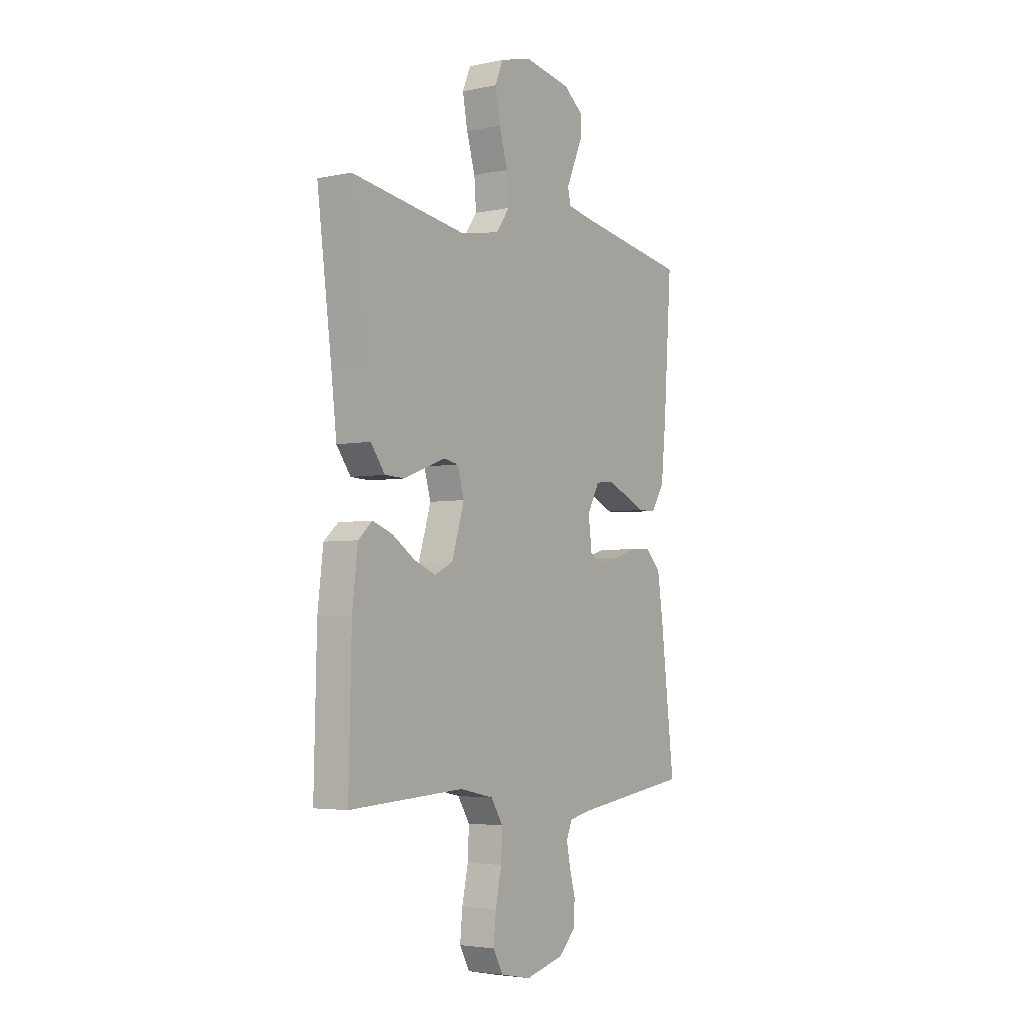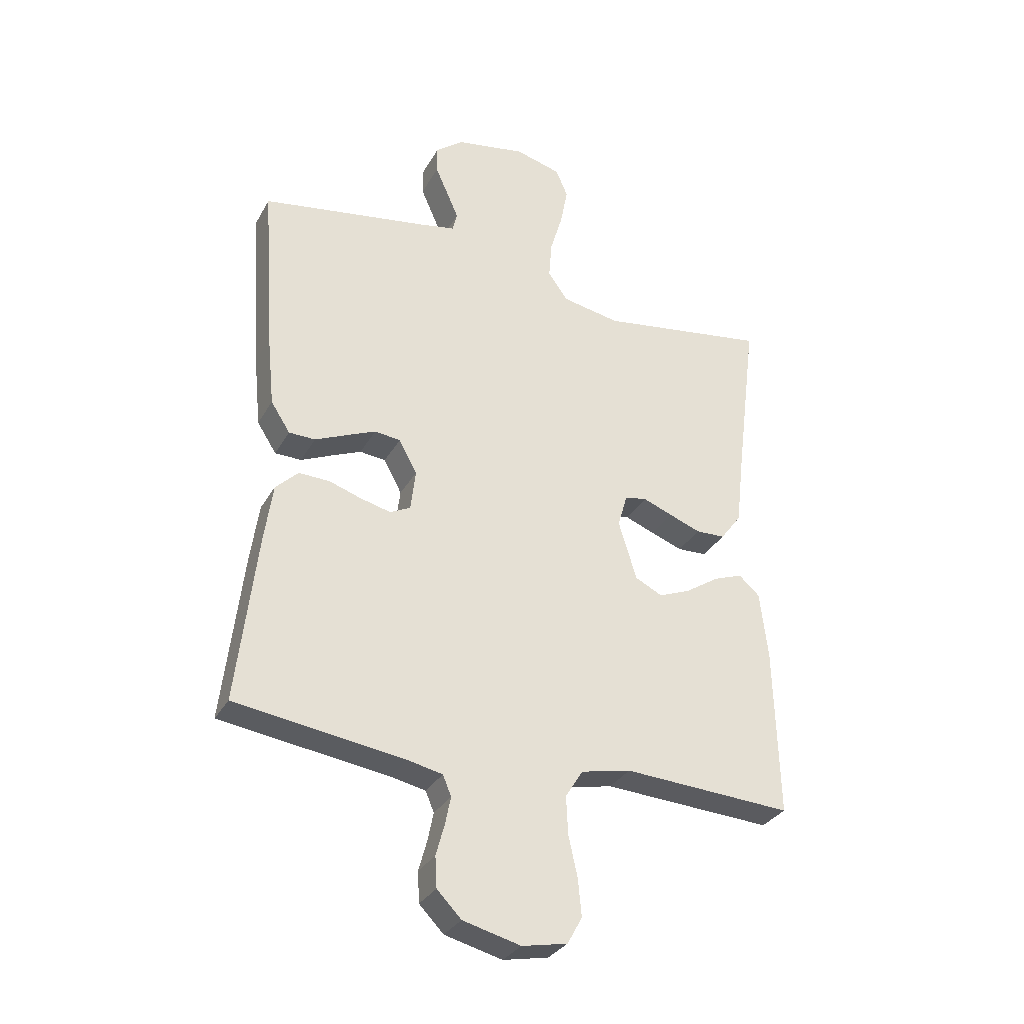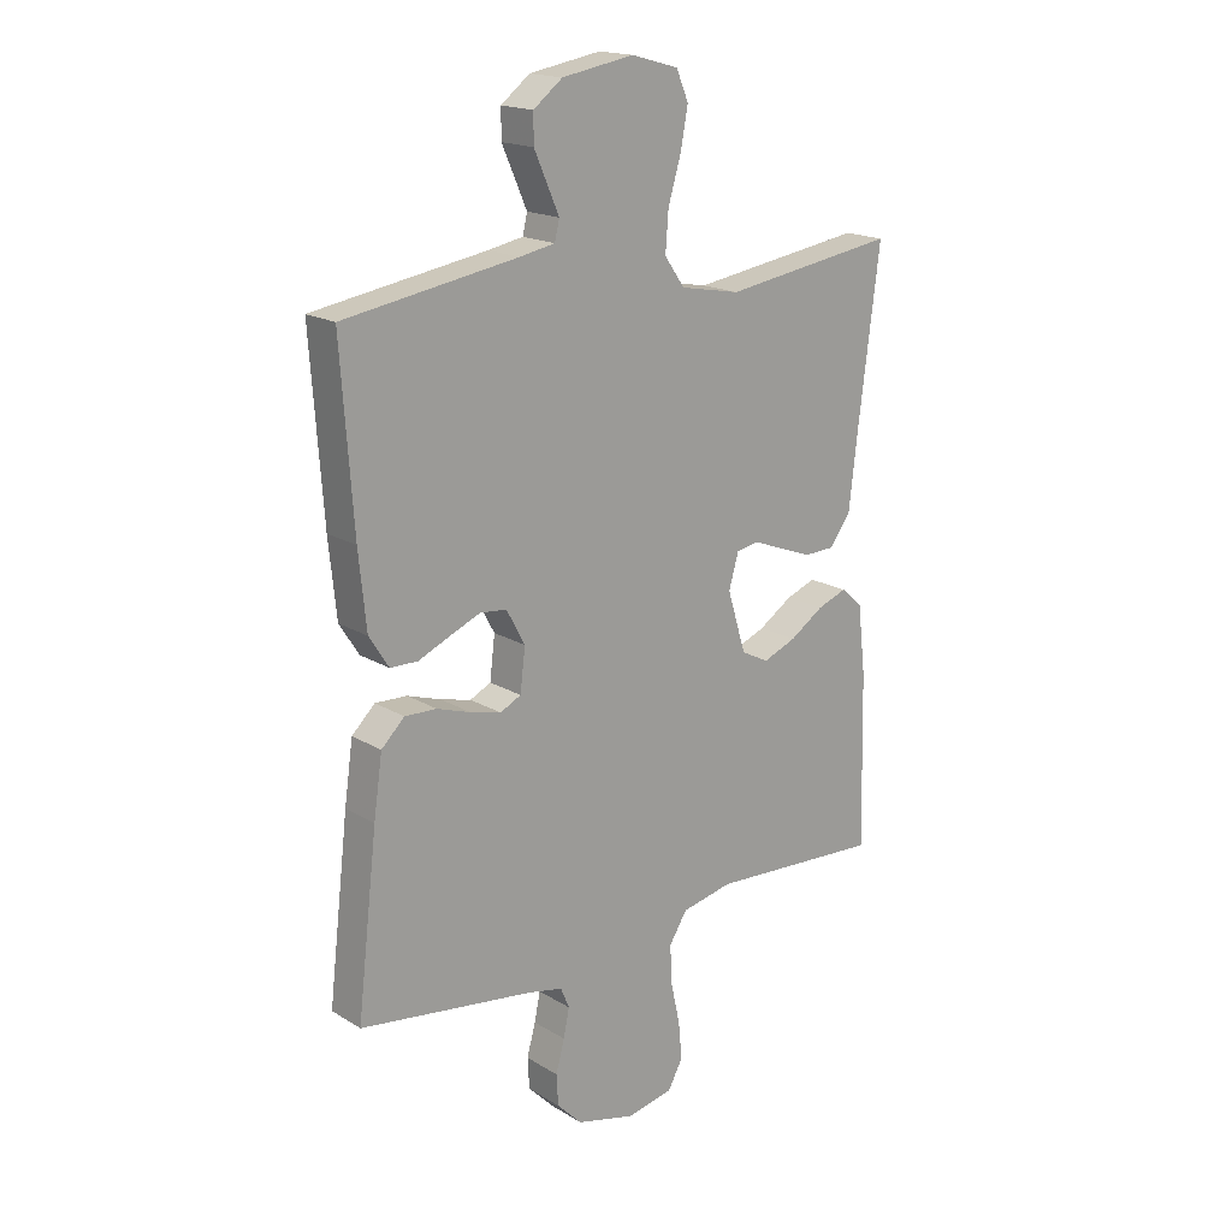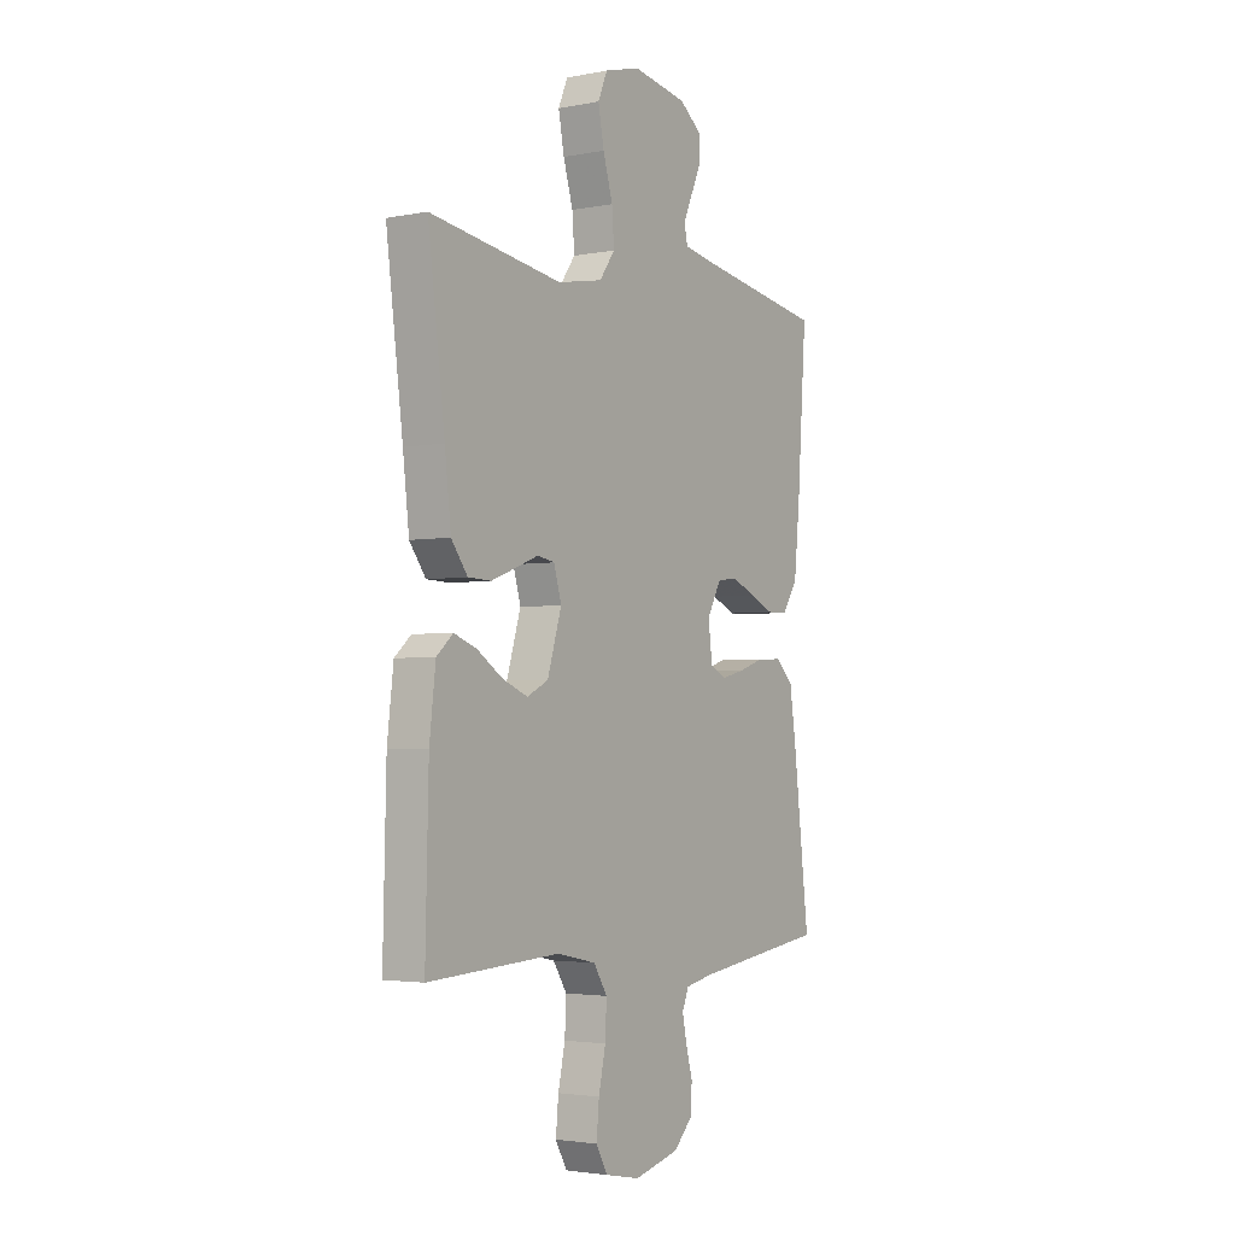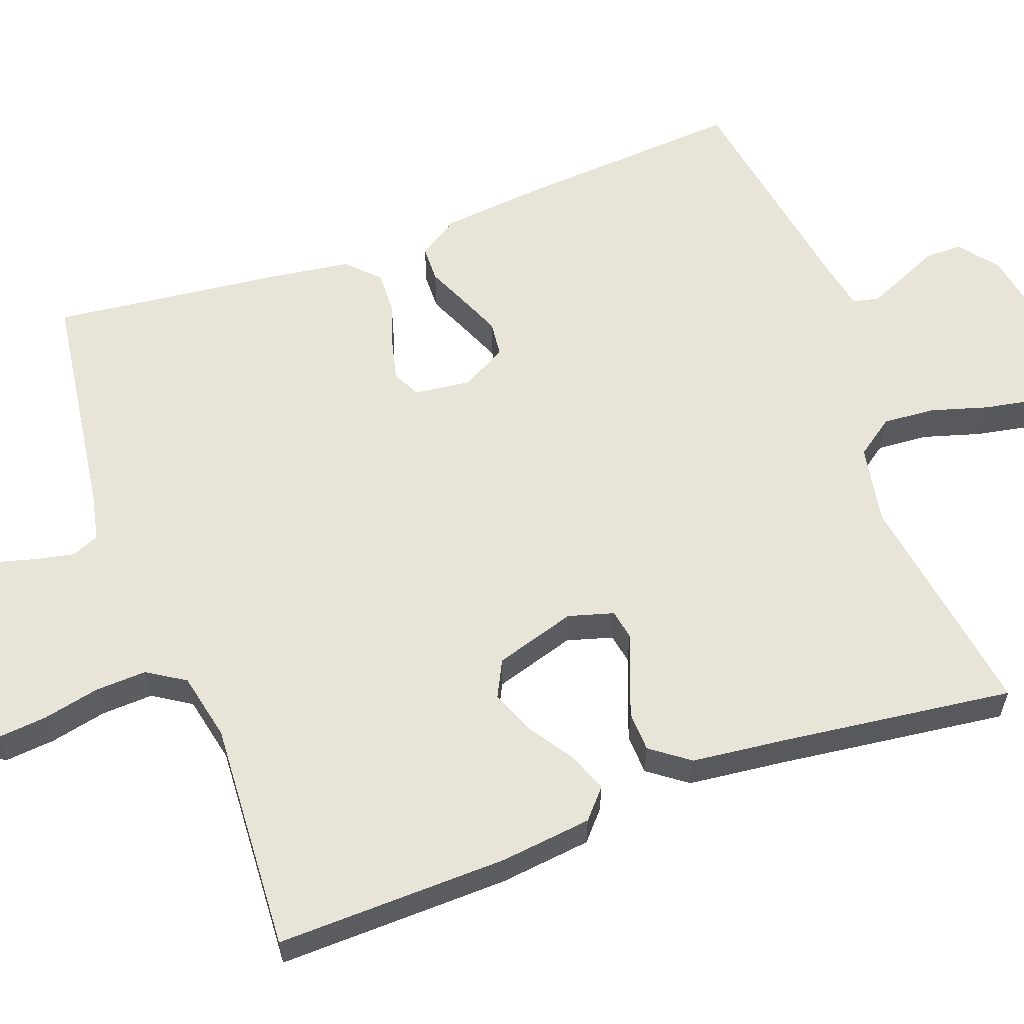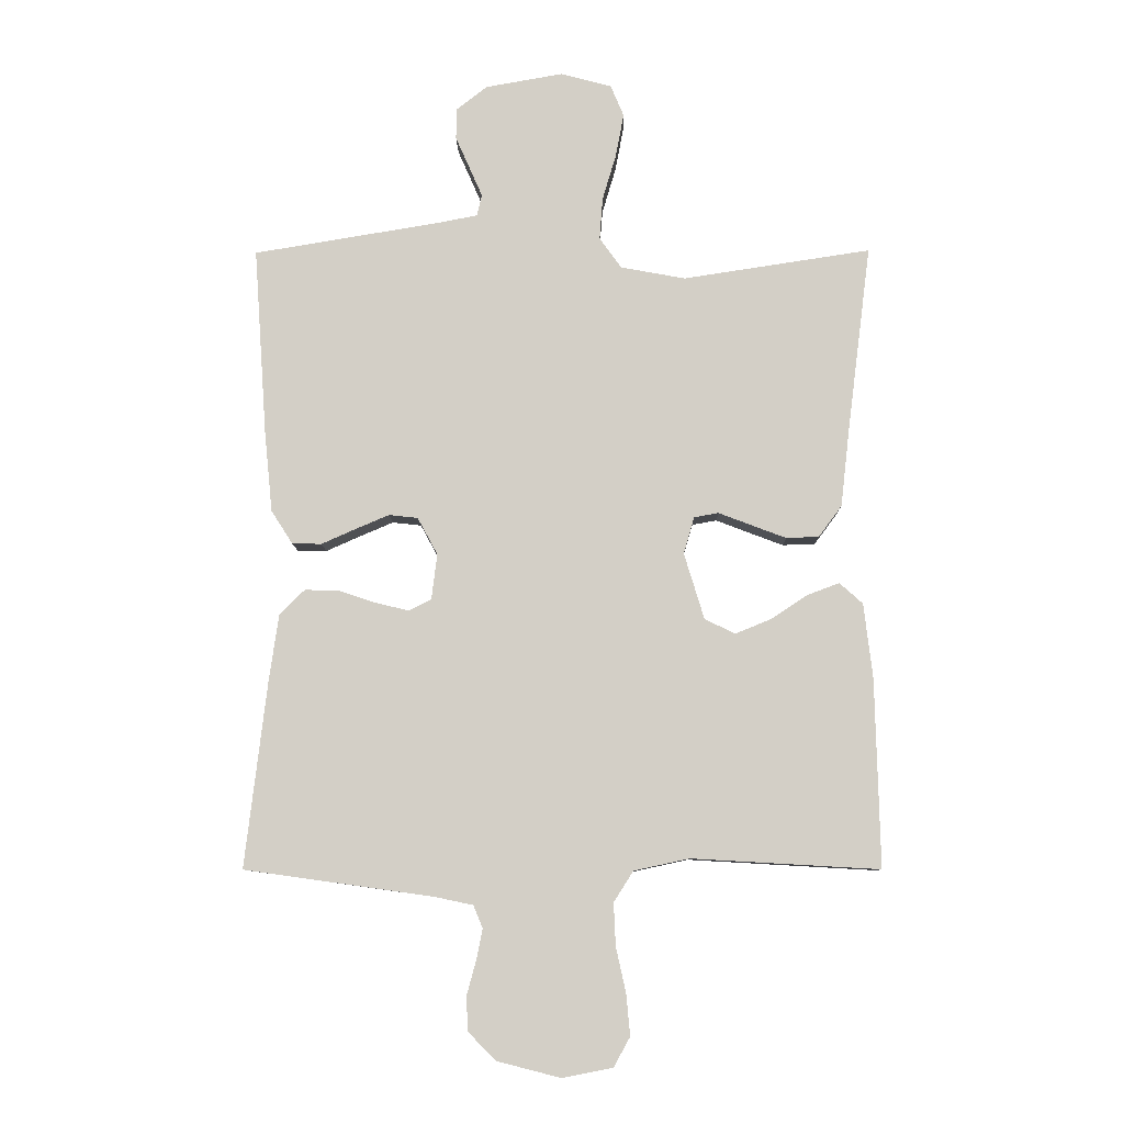
<metadata>
{"format":"obj","ext":"obj","renderer":"f3d","projection":"perspective","resolution":1024,"background":"white","views":[{"elev":-4.0,"azim":-55.6,"up":"+Z"},{"elev":-31.7,"azim":155.0,"up":"+Z"},{"elev":17.9,"azim":139.5,"up":"+Z"},{"elev":-3.0,"azim":-56.4,"up":"+Z"},{"elev":59.8,"azim":-110.2,"up":"+Y"},{"elev":-9.0,"azim":-179.2,"up":"+Z"}]}
</metadata>
<code>
v -0.5 0.07 -0.5
v -0.493 0.07 -0.2
v -0.479 0.07 -0.081
v -0.442 0.07 -0.048
v -0.391 0.07 -0.067
v -0.332 0.07 -0.106
v -0.275 0.07 -0.129
v -0.227 0.07 -0.105
v -0.195 0.07 0
v -0.212 0.07 0.059
v -0.251 0.07 0.066
v -0.303 0.07 0.046
v -0.359 0.07 0.025
v -0.411 0.07 0.027
v -0.448 0.07 0.077
v -0.462 0.07 0.2
v -0.5 0.07 0.5
v -0.2 0.07 0.454
v -0.097 0.07 0.473
v -0.062 0.07 0.522
v -0.067 0.07 0.589
v -0.089 0.07 0.663
v -0.102 0.07 0.732
v -0.081 0.07 0.782
v 0 0.07 0.804
v 0.124 0.07 0.782
v 0.174 0.07 0.743
v 0.174 0.07 0.694
v 0.151 0.07 0.642
v 0.131 0.07 0.596
v 0.139 0.07 0.562
v 0.2 0.07 0.55
v 0.5 0.07 0.5
v 0.479 0.07 0.2
v 0.466 0.07 0.071
v 0.432 0.07 0.018
v 0.385 0.07 0.017
v 0.331 0.07 0.041
v 0.277 0.07 0.064
v 0.231 0.07 0.059
v 0.199 0.07 0
v 0.208 0.07 -0.073
v 0.244 0.07 -0.091
v 0.297 0.07 -0.078
v 0.355 0.07 -0.059
v 0.41 0.07 -0.057
v 0.45 0.07 -0.096
v 0.465 0.07 -0.2
v 0.5 0.07 -0.5
v 0.2 0.07 -0.542
v 0.138 0.07 -0.555
v 0.123 0.07 -0.591
v 0.133 0.07 -0.64
v 0.148 0.07 -0.695
v 0.145 0.07 -0.749
v 0.102 0.07 -0.793
v 0 0.07 -0.819
v -0.08 0.07 -0.803
v -0.106 0.07 -0.756
v -0.1 0.07 -0.691
v -0.084 0.07 -0.618
v -0.081 0.07 -0.551
v -0.112 0.07 -0.502
v -0.2 0.07 -0.483
v -0.5 0 -0.5
v -0.493 0 -0.2
v -0.479 0 -0.081
v -0.442 0 -0.048
v -0.391 0 -0.067
v -0.332 0 -0.106
v -0.275 0 -0.129
v -0.227 0 -0.105
v -0.195 0 0
v -0.212 0 0.059
v -0.251 0 0.066
v -0.303 0 0.046
v -0.359 0 0.025
v -0.411 0 0.027
v -0.448 0 0.077
v -0.462 0 0.2
v -0.5 0 0.5
v -0.2 0 0.454
v -0.097 0 0.473
v -0.062 0 0.522
v -0.067 0 0.589
v -0.089 0 0.663
v -0.102 0 0.732
v -0.081 0 0.782
v 0 0 0.804
v 0.124 0 0.782
v 0.174 0 0.743
v 0.174 0 0.694
v 0.151 0 0.642
v 0.131 0 0.596
v 0.139 0 0.562
v 0.2 0 0.55
v 0.5 0 0.5
v 0.479 0 0.2
v 0.466 0 0.071
v 0.432 0 0.018
v 0.385 0 0.017
v 0.331 0 0.041
v 0.277 0 0.064
v 0.231 0 0.059
v 0.199 0 0
v 0.208 0 -0.073
v 0.244 0 -0.091
v 0.297 0 -0.078
v 0.355 0 -0.059
v 0.41 0 -0.057
v 0.45 0 -0.096
v 0.465 0 -0.2
v 0.5 0 -0.5
v 0.2 0 -0.542
v 0.138 0 -0.555
v 0.123 0 -0.591
v 0.133 0 -0.64
v 0.148 0 -0.695
v 0.145 0 -0.749
v 0.102 0 -0.793
v 0 0 -0.819
v -0.08 0 -0.803
v -0.106 0 -0.756
v -0.1 0 -0.691
v -0.084 0 -0.618
v -0.081 0 -0.551
v -0.112 0 -0.502
v -0.2 0 -0.483
f 58 59 60 61
f 58 61 62
f 57 58 62
f 56 57 62
f 53 54 55 56
f 52 53 56 62
f 51 52 62 63
f 47 48 49 50
f 44 45 46 47
f 43 44 47 50
f 42 43 50 51
f 35 36 37 38
f 35 38 39
f 32 33 34 35
f 31 32 35 39
f 26 27 28 29
f 26 29 30
f 25 26 30
f 24 25 30 31
f 21 22 23 24
f 20 21 24 31
f 16 17 18
f 16 18 19
f 15 16 19
f 14 15 19
f 11 12 13 14
f 11 14 19 20
f 3 4 5 6
f 3 6 7
f 64 1 2 3
f 64 3 7
f 63 64 7 8
f 41 42 51 63
f 40 41 63 8
f 20 31 39 40
f 10 11 20 40
f 9 10 40
f 8 9 40
f 125 124 123 122
f 126 125 122
f 126 122 121
f 126 121 120
f 120 119 118 117
f 126 120 117 116
f 127 126 116 115
f 114 113 112 111
f 111 110 109 108
f 114 111 108 107
f 115 114 107 106
f 102 101 100 99
f 103 102 99
f 99 98 97 96
f 103 99 96 95
f 93 92 91 90
f 94 93 90
f 94 90 89
f 95 94 89 88
f 88 87 86 85
f 95 88 85 84
f 82 81 80
f 83 82 80
f 83 80 79
f 83 79 78
f 78 77 76 75
f 84 83 78 75
f 70 69 68 67
f 71 70 67
f 67 66 65 128
f 71 67 128
f 72 71 128 127
f 127 115 106 105
f 72 127 105 104
f 104 103 95 84
f 104 84 75 74
f 104 74 73
f 104 73 72
f 1 65 66 2
f 2 66 67 3
f 3 67 68 4
f 4 68 69 5
f 5 69 70 6
f 6 70 71 7
f 7 71 72 8
f 8 72 73 9
f 9 73 74 10
f 10 74 75 11
f 11 75 76 12
f 12 76 77 13
f 13 77 78 14
f 14 78 79 15
f 15 79 80 16
f 16 80 81 17
f 17 81 82 18
f 18 82 83 19
f 19 83 84 20
f 20 84 85 21
f 21 85 86 22
f 22 86 87 23
f 23 87 88 24
f 24 88 89 25
f 25 89 90 26
f 26 90 91 27
f 27 91 92 28
f 28 92 93 29
f 29 93 94 30
f 30 94 95 31
f 31 95 96 32
f 32 96 97 33
f 33 97 98 34
f 34 98 99 35
f 35 99 100 36
f 36 100 101 37
f 37 101 102 38
f 38 102 103 39
f 39 103 104 40
f 40 104 105 41
f 41 105 106 42
f 42 106 107 43
f 43 107 108 44
f 44 108 109 45
f 45 109 110 46
f 46 110 111 47
f 47 111 112 48
f 48 112 113 49
f 49 113 114 50
f 50 114 115 51
f 51 115 116 52
f 52 116 117 53
f 53 117 118 54
f 54 118 119 55
f 55 119 120 56
f 56 120 121 57
f 57 121 122 58
f 58 122 123 59
f 59 123 124 60
f 60 124 125 61
f 61 125 126 62
f 62 126 127 63
f 63 127 128 64
f 64 128 65 1

</code>
